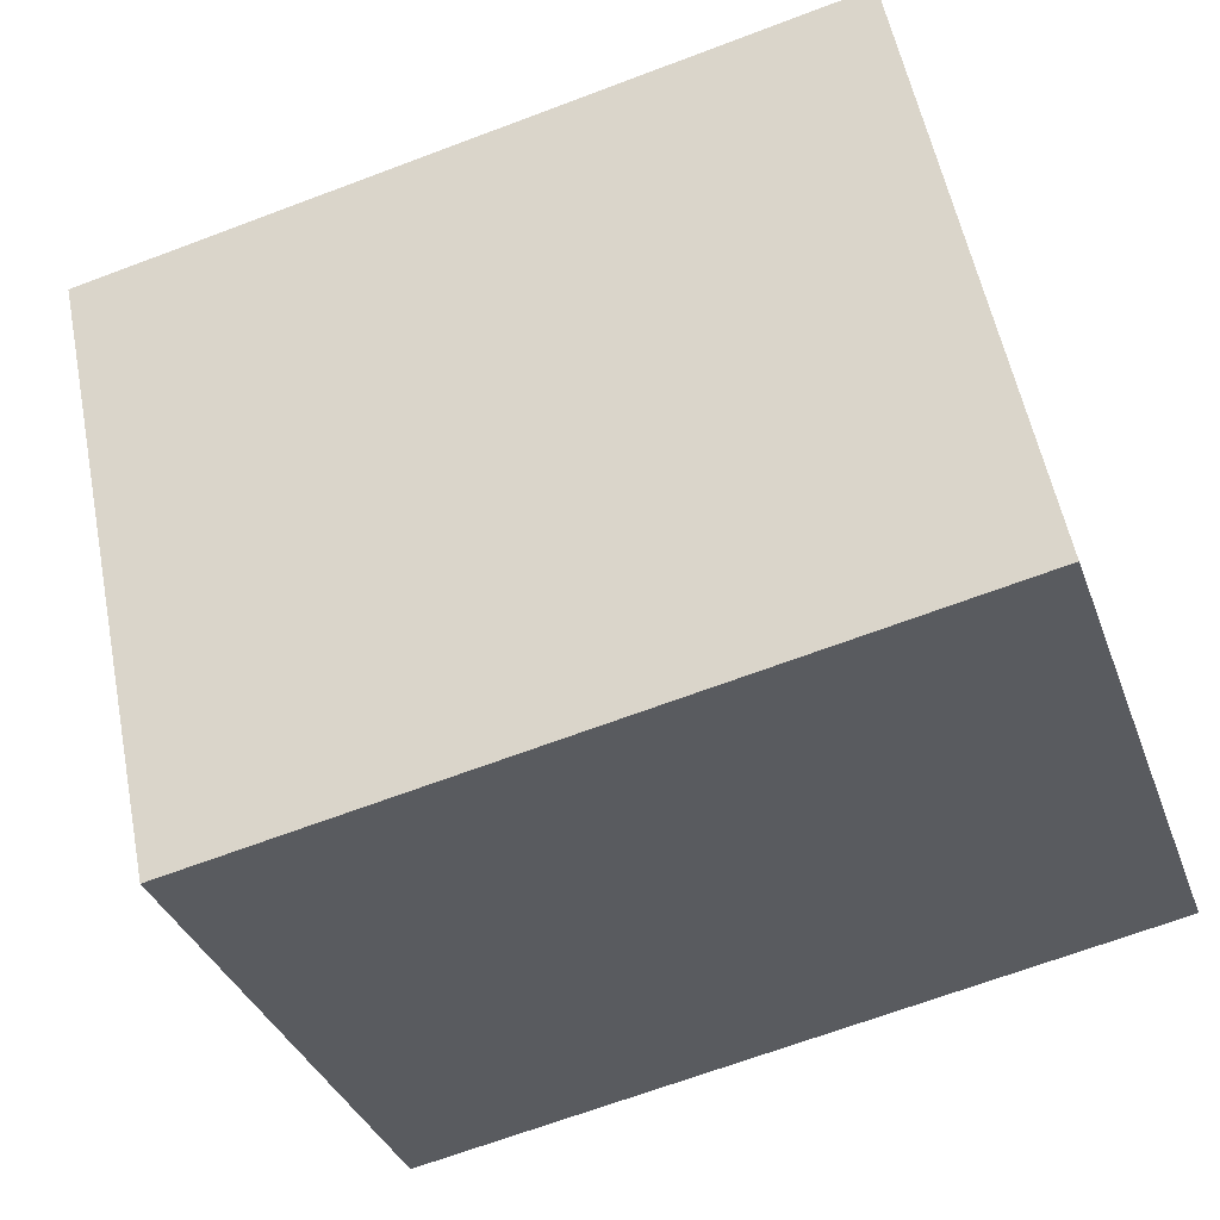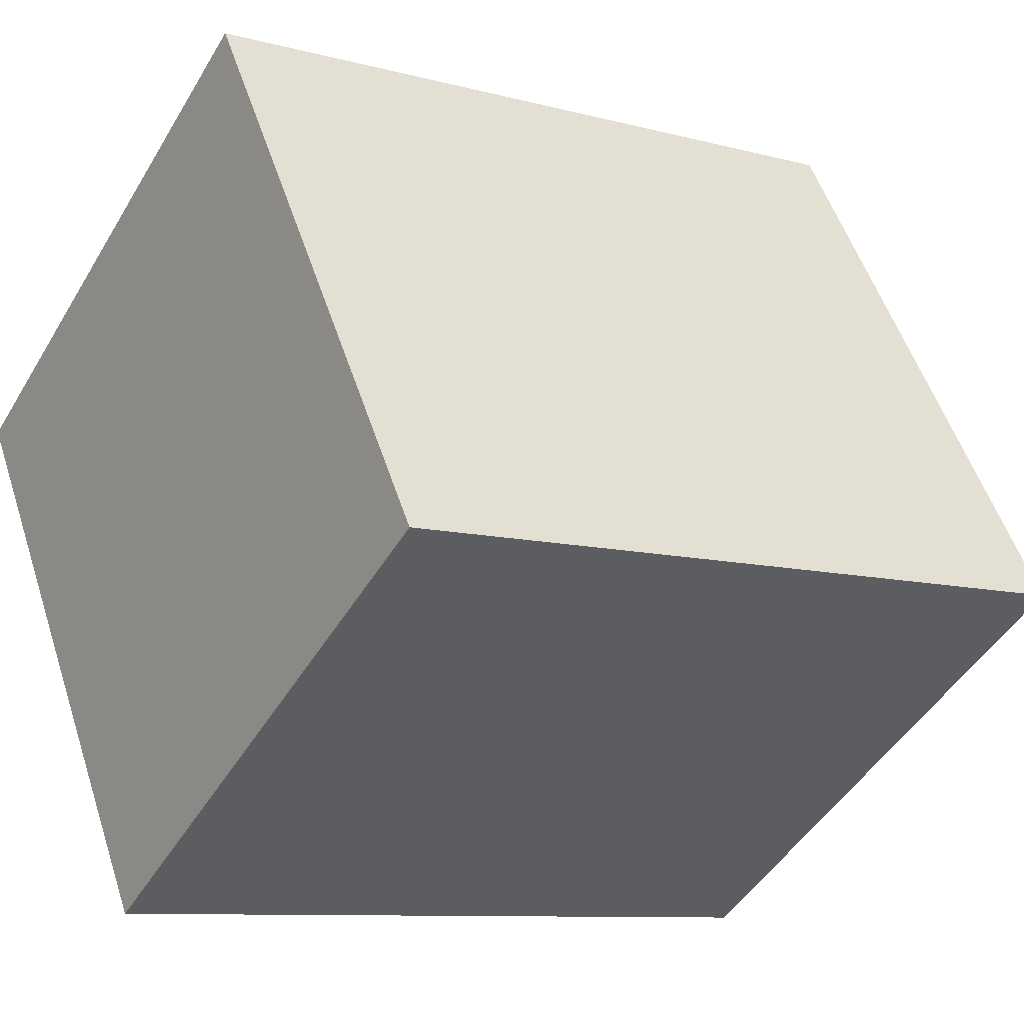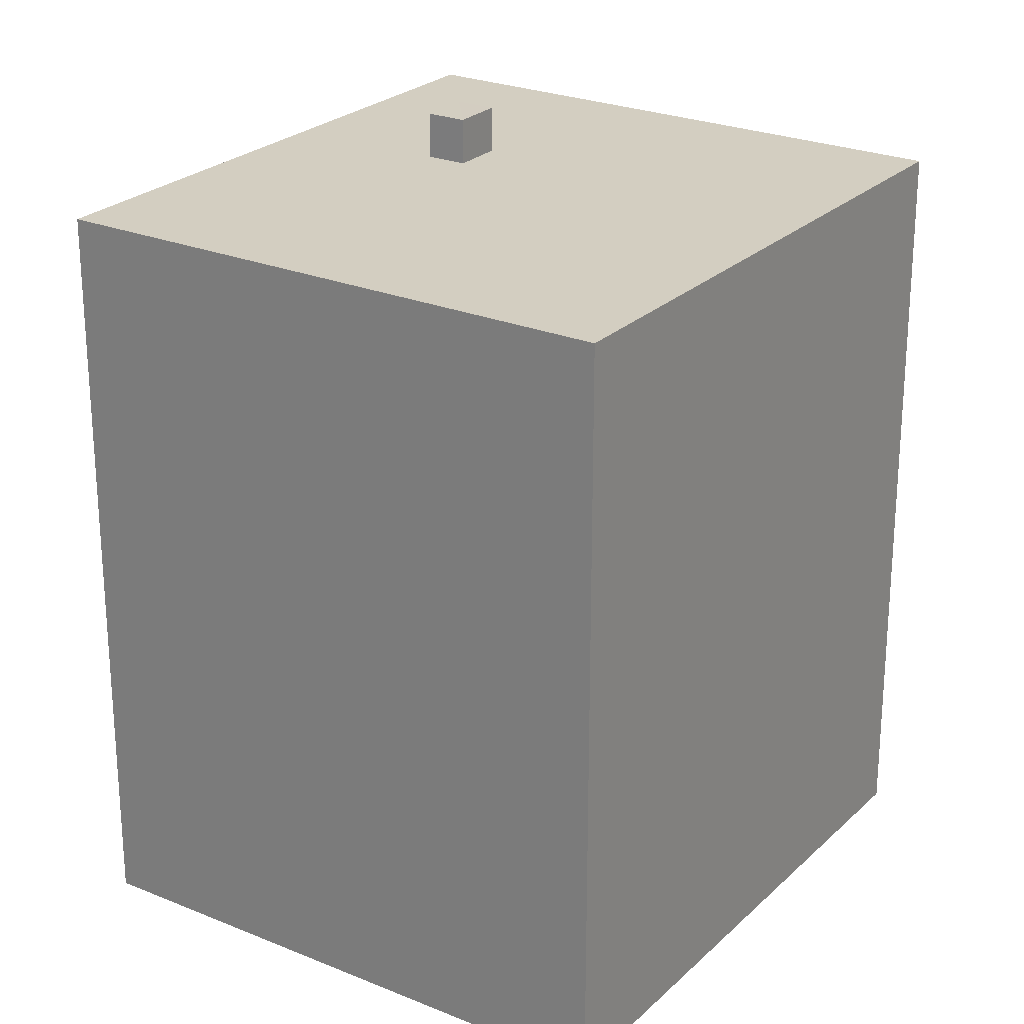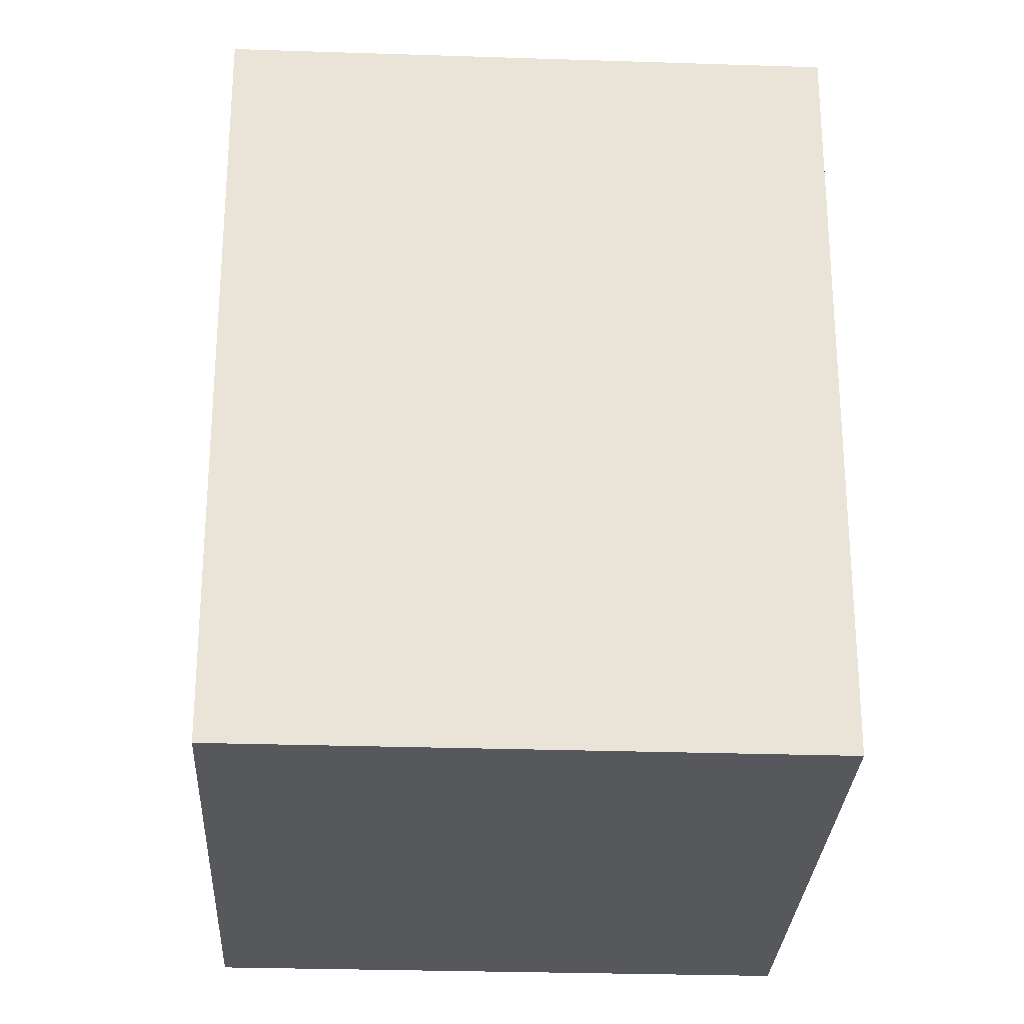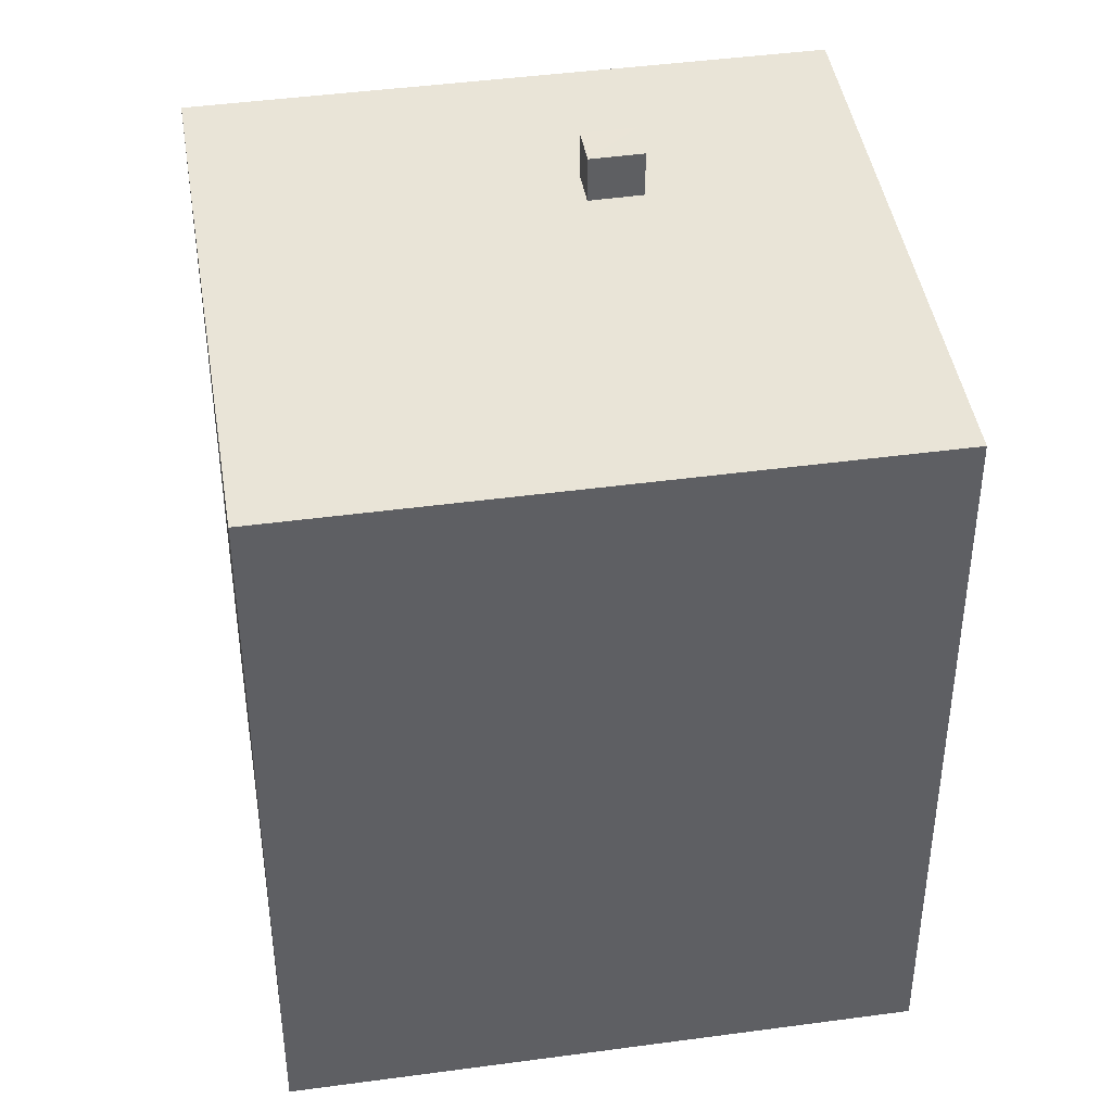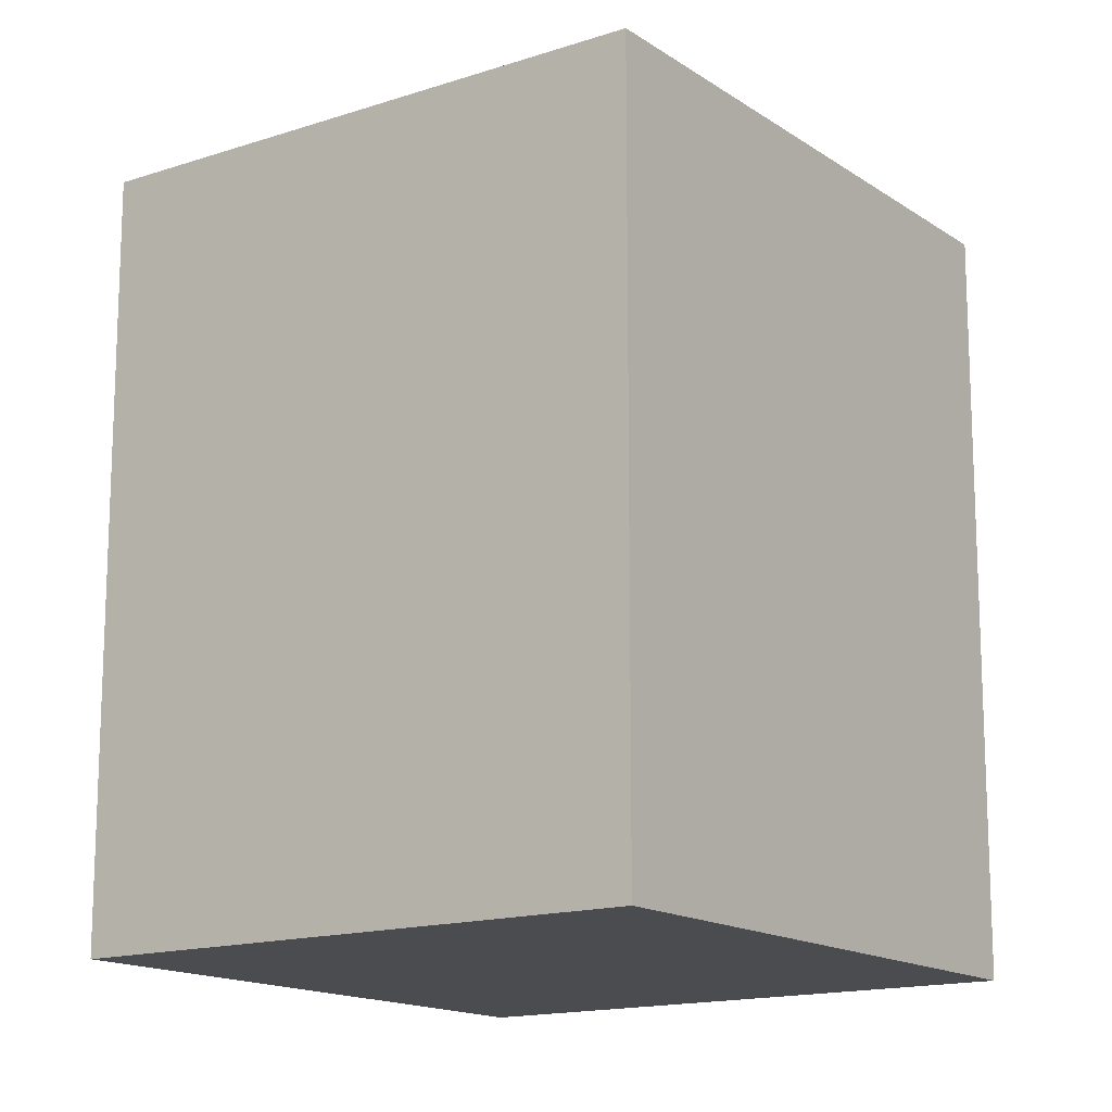
<metadata>
{"format":"obj","ext":"obj","renderer":"f3d","projection":"perspective","resolution":1024,"background":"white","views":[{"elev":-66.7,"azim":-69.2,"up":"+Z"},{"elev":-9.3,"azim":54.6,"up":"+Z"},{"elev":24.9,"azim":1.8,"up":"+Y"},{"elev":-27.9,"azim":-35.1,"up":"+Y"},{"elev":43.5,"azim":48.7,"up":"+Y"},{"elev":-15.1,"azim":-176.8,"up":"+Y"}]}
</metadata>
<code>
v -0.9072 6.414 -2.289
v -0.7982 6.415 -1.276
v -0.3762 6.415 -1.964
v -1.329 6.415 -1.601
v -0.7982 6.415 -1.276
v -0.9072 6.414 -2.289
v -1.266 5.72 -6.382
v -0.9072 5.72 -2.289
v -0.3762 5.72 -1.964
v -1.329 5.72 -1.601
v -0.9072 5.72 -2.289
v -1.266 5.72 -6.382
v -0.7982 5.72 -1.276
v 6.305 5.72 -1.612
v -0.3762 5.72 -1.964
v -1.266 5.72 -6.382
v -0.3762 5.72 -1.964
v 6.305 5.72 -1.612
v -6.304 5.72 1.614
v -0.7982 5.72 -1.276
v -1.329 5.72 -1.601
v -6.304 5.72 1.614
v -1.329 5.72 -1.601
v -1.266 5.72 -6.382
v -0.7982 5.72 -1.276
v 1.267 5.72 6.384
v 6.305 5.72 -1.612
v -6.304 5.72 1.614
v 1.267 5.72 6.384
v -0.7982 5.72 -1.276
v -1.329 5.72 -1.601
v -0.7982 5.72 -1.276
v -0.7982 6.415 -1.276
v -1.329 6.415 -1.601
v -0.7982 5.72 -1.276
v -0.3762 5.72 -1.964
v -0.3762 6.415 -1.964
v -0.7982 6.415 -1.276
v -0.9072 6.414 -2.289
v -0.3762 6.415 -1.964
v -0.3762 5.72 -1.964
v -0.9072 5.72 -2.289
v -1.329 6.415 -1.601
v -0.9072 6.414 -2.289
v -0.9072 5.72 -2.289
v -1.329 5.72 -1.601
v -6.304 -5.724 1.614
v 1.267 -5.724 6.384
v 1.267 5.72 6.384
v -6.304 5.72 1.614
v 1.267 -5.724 6.384
v 6.305 -5.724 -1.612
v 6.305 5.72 -1.612
v 1.267 5.72 6.384
v -1.266 5.72 -6.382
v 6.305 5.72 -1.612
v 6.305 -5.724 -1.612
v -1.266 -5.724 -6.382
v -6.304 5.72 1.614
v -1.266 5.72 -6.382
v -1.266 -5.724 -6.382
v -6.304 -5.724 1.614
v -1.266 -5.724 -6.382
v 6.305 -5.724 -1.612
v 1.267 -5.724 6.384
v -6.304 -5.724 1.614
g CDNNDG02_0011230
f 1 2 3
f 4 5 6
f 7 8 9
f 10 11 12
f 13 14 15
f 16 17 18
f 19 20 21
f 22 23 24
f 25 26 27
f 28 29 30
f 31 33 34
f 33 31 32
f 35 37 38
f 35 36 37
f 42 39 41
f 40 41 39
f 44 45 46
f 43 44 46
f 50 47 49
f 49 47 48
f 54 51 53
f 52 53 51
f 58 55 57
f 56 57 55
f 59 61 62
f 59 60 61
f 66 63 65
f 65 63 64

</code>
